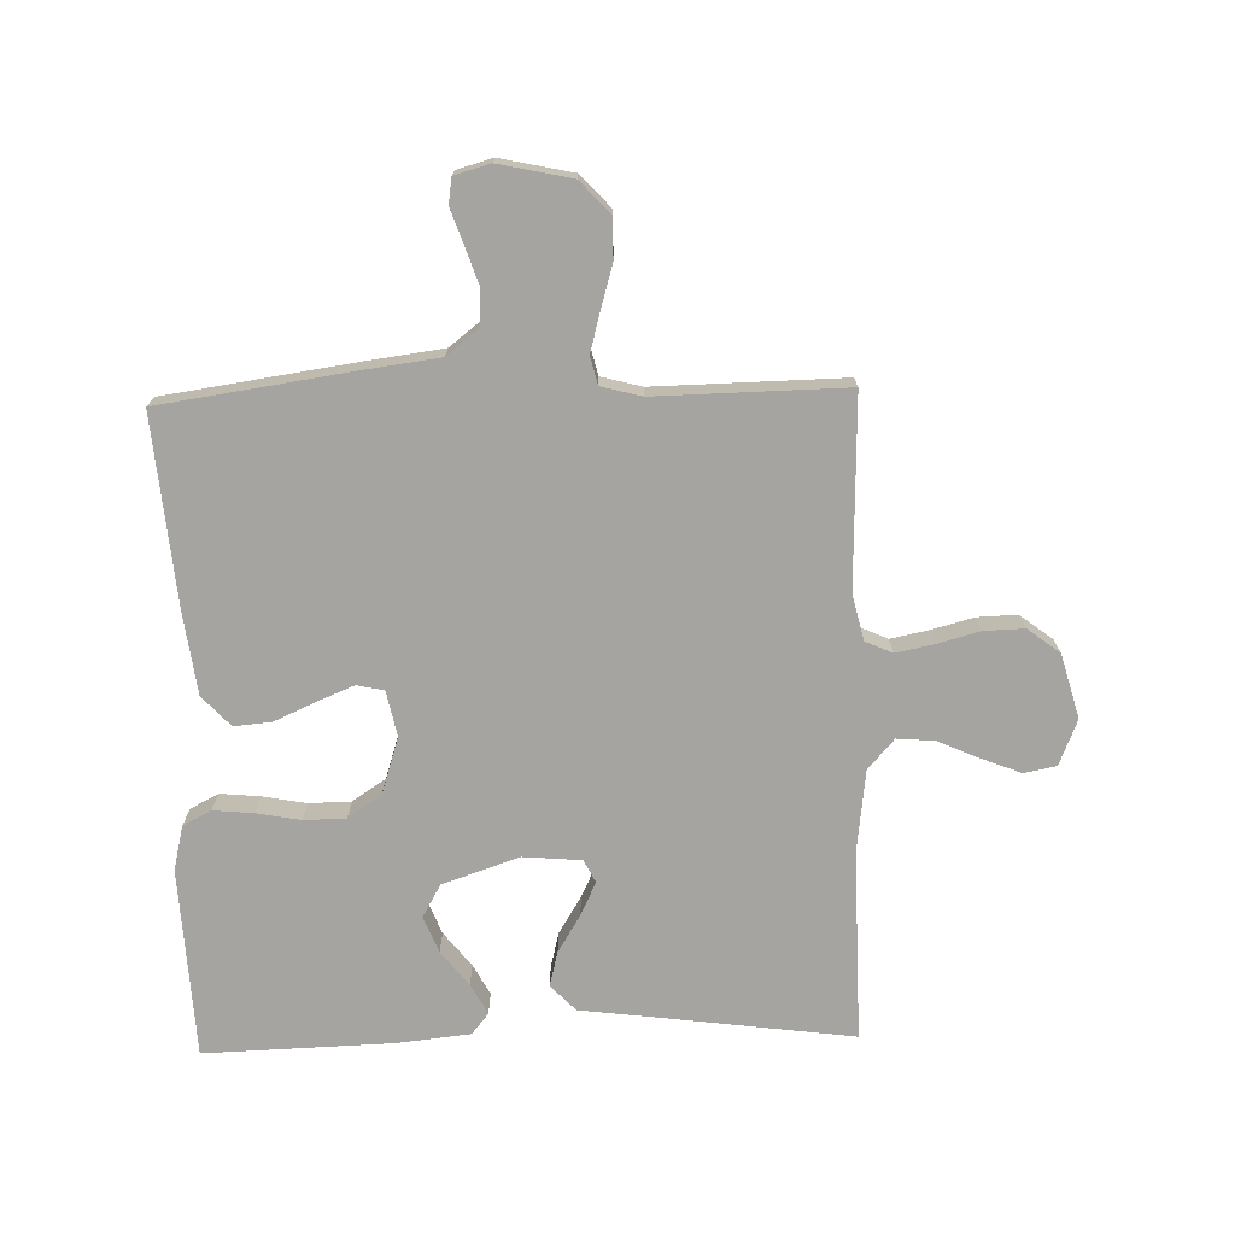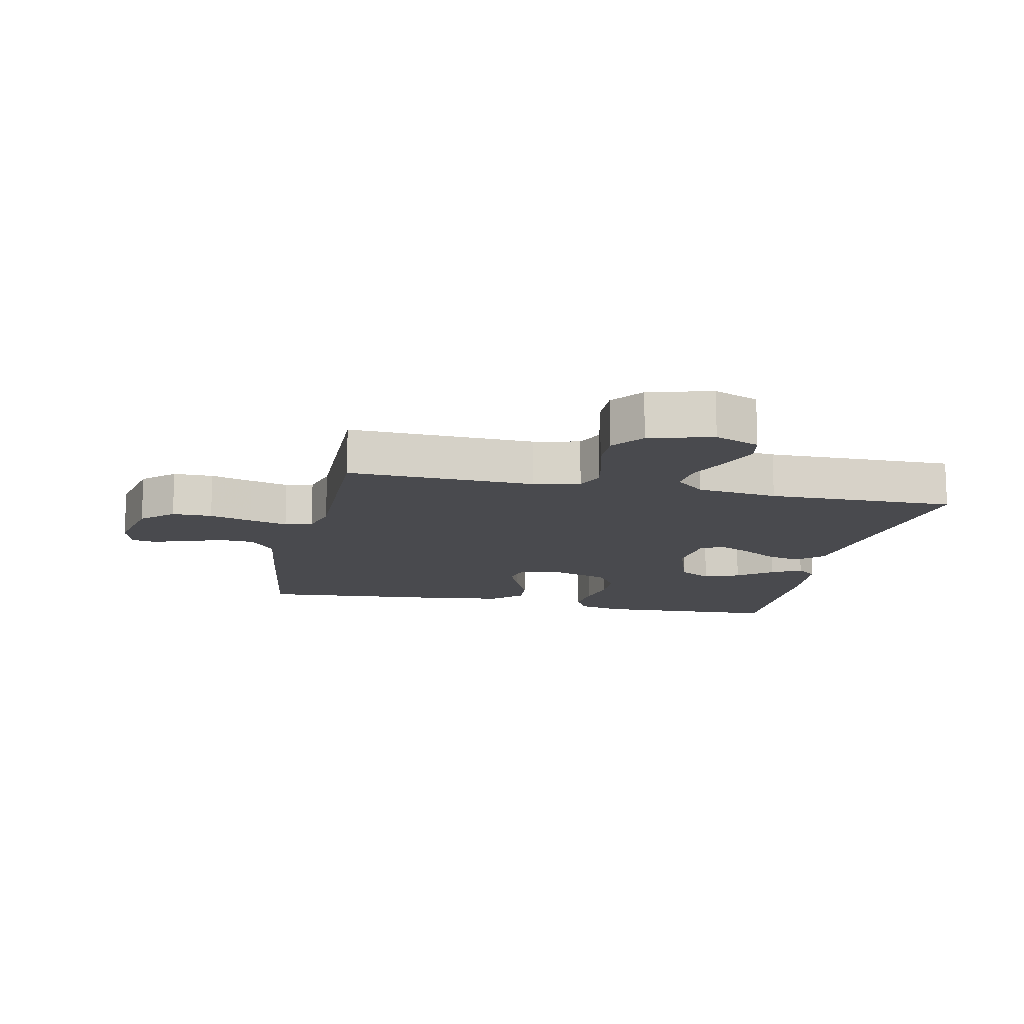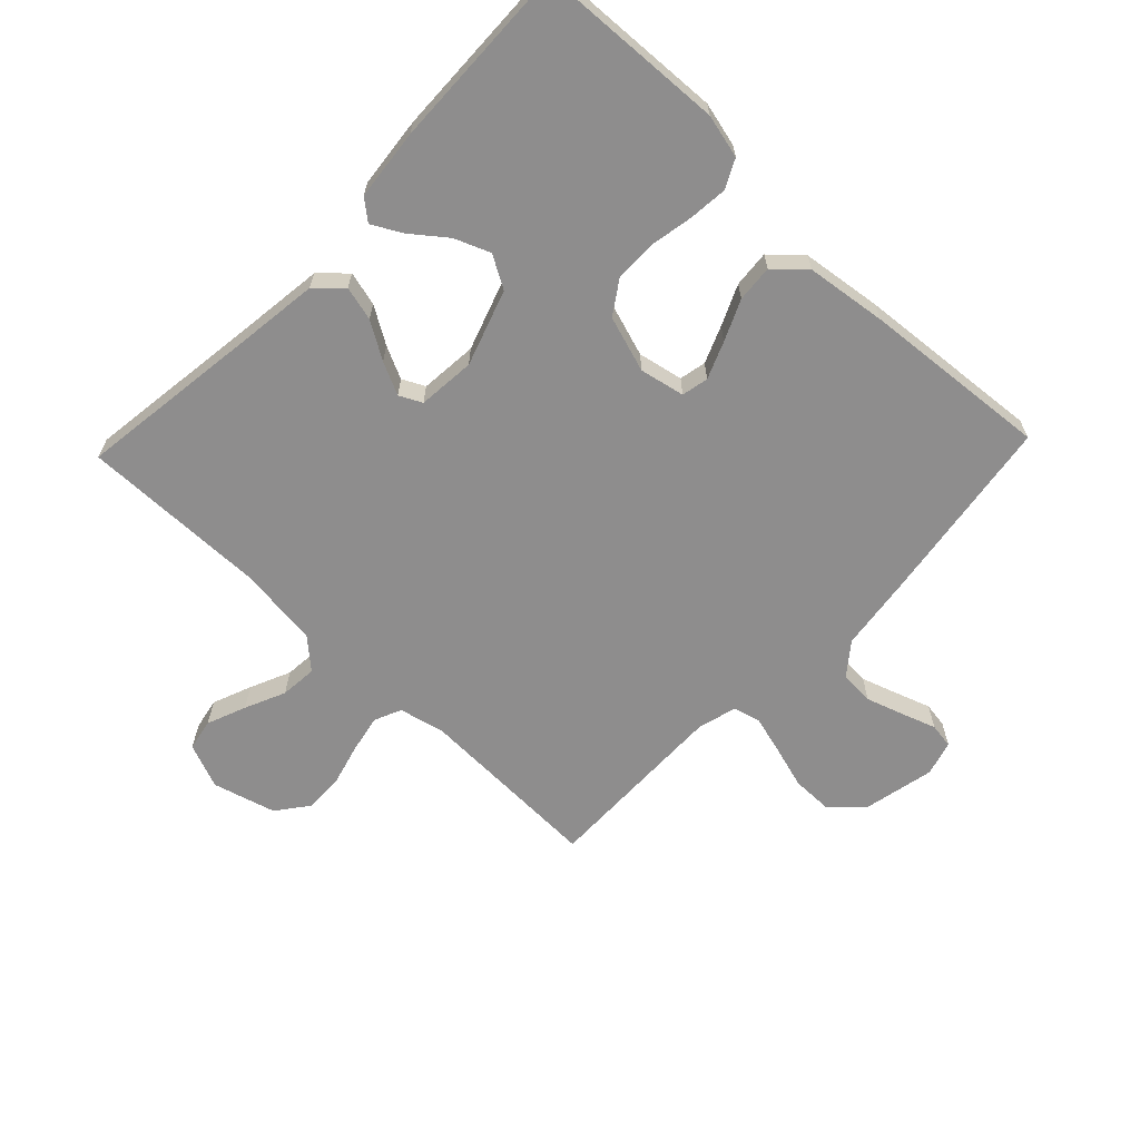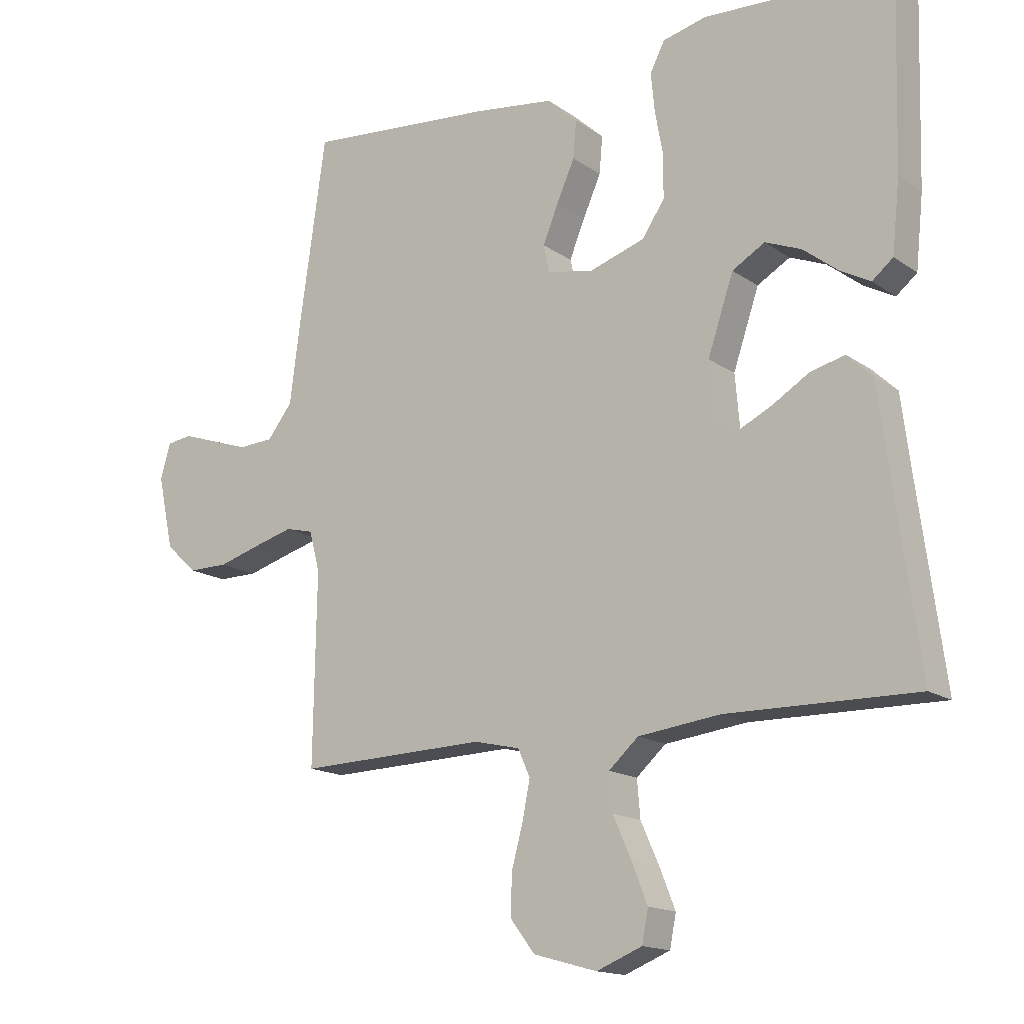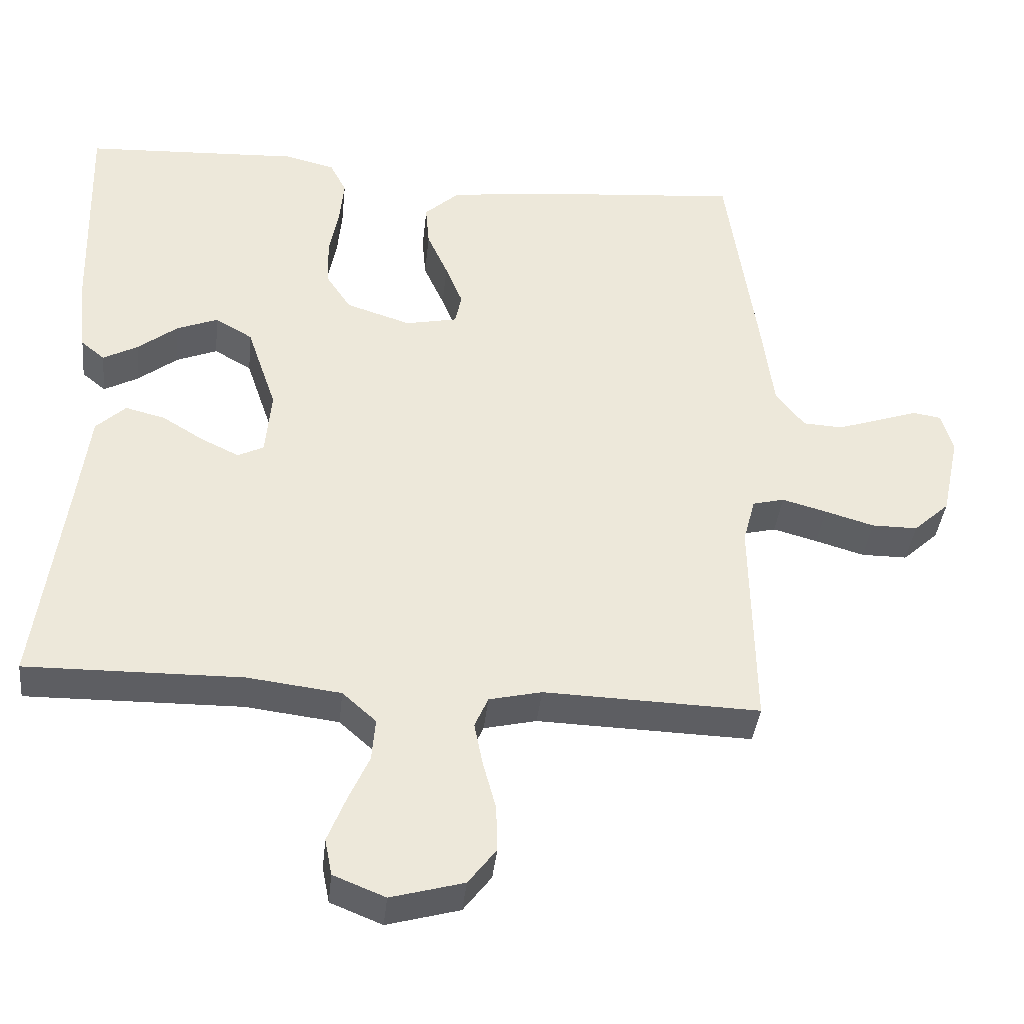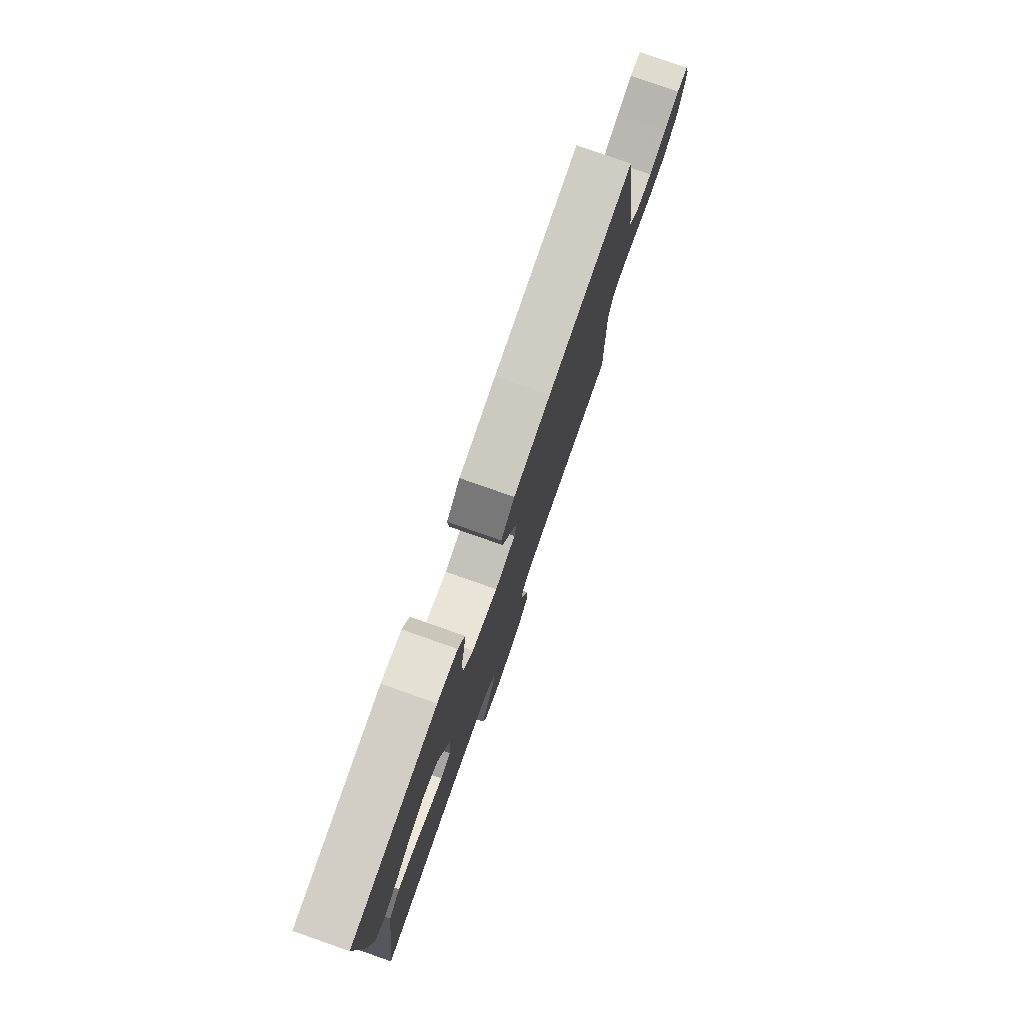
<metadata>
{"format":"obj","ext":"obj","renderer":"f3d","projection":"perspective","resolution":1024,"background":"white","views":[{"elev":-73.4,"azim":91.6,"up":"+Y"},{"elev":-13.4,"azim":167.9,"up":"+Y"},{"elev":-64.7,"azim":-43.7,"up":"+Y"},{"elev":-15.5,"azim":-144.8,"up":"+Z"},{"elev":-38.8,"azim":-6.0,"up":"+Z"},{"elev":79.2,"azim":-70.7,"up":"+Z"}]}
</metadata>
<code>
v -0.5 0.07 -0.5
v -0.46 0.07 -0.2
v -0.444 0.07 -0.074
v -0.403 0.07 -0.035
v -0.348 0.07 -0.049
v -0.289 0.07 -0.085
v -0.237 0.07 -0.11
v -0.201 0.07 -0.092
v -0.193 0.07 0
v -0.234 0.07 0.121
v -0.286 0.07 0.151
v -0.343 0.07 0.128
v -0.398 0.07 0.085
v -0.446 0.07 0.059
v -0.479 0.07 0.086
v -0.491 0.07 0.2
v -0.5 0.07 0.5
v -0.2 0.07 0.515
v -0.13 0.07 0.498
v -0.107 0.07 0.453
v -0.113 0.07 0.39
v -0.126 0.07 0.32
v -0.125 0.07 0.254
v -0.09 0.07 0.201
v 0 0.07 0.172
v 0.072 0.07 0.187
v 0.081 0.07 0.23
v 0.057 0.07 0.289
v 0.028 0.07 0.354
v 0.023 0.07 0.413
v 0.071 0.07 0.457
v 0.2 0.07 0.474
v 0.5 0.07 0.5
v 0.543 0.07 0.2
v 0.559 0.07 0.077
v 0.599 0.07 0.026
v 0.654 0.07 0.023
v 0.714 0.07 0.043
v 0.769 0.07 0.062
v 0.809 0.07 0.056
v 0.825 0.07 0
v 0.8 0.07 -0.116
v 0.75 0.07 -0.162
v 0.686 0.07 -0.162
v 0.618 0.07 -0.142
v 0.556 0.07 -0.125
v 0.512 0.07 -0.136
v 0.495 0.07 -0.2
v 0.5 0.07 -0.5
v 0.2 0.07 -0.491
v 0.127 0.07 -0.508
v 0.108 0.07 -0.551
v 0.12 0.07 -0.611
v 0.138 0.07 -0.678
v 0.14 0.07 -0.742
v 0.101 0.07 -0.793
v 0 0.07 -0.821
v -0.072 0.07 -0.792
v -0.082 0.07 -0.741
v -0.057 0.07 -0.678
v -0.028 0.07 -0.613
v -0.023 0.07 -0.554
v -0.07 0.07 -0.512
v -0.2 0.07 -0.496
v -0.5 0 -0.5
v -0.46 0 -0.2
v -0.444 0 -0.074
v -0.403 0 -0.035
v -0.348 0 -0.049
v -0.289 0 -0.085
v -0.237 0 -0.11
v -0.201 0 -0.092
v -0.193 0 0
v -0.234 0 0.121
v -0.286 0 0.151
v -0.343 0 0.128
v -0.398 0 0.085
v -0.446 0 0.059
v -0.479 0 0.086
v -0.491 0 0.2
v -0.5 0 0.5
v -0.2 0 0.515
v -0.13 0 0.498
v -0.107 0 0.453
v -0.113 0 0.39
v -0.126 0 0.32
v -0.125 0 0.254
v -0.09 0 0.201
v 0 0 0.172
v 0.072 0 0.187
v 0.081 0 0.23
v 0.057 0 0.289
v 0.028 0 0.354
v 0.023 0 0.413
v 0.071 0 0.457
v 0.2 0 0.474
v 0.5 0 0.5
v 0.543 0 0.2
v 0.559 0 0.077
v 0.599 0 0.026
v 0.654 0 0.023
v 0.714 0 0.043
v 0.769 0 0.062
v 0.809 0 0.056
v 0.825 0 0
v 0.8 0 -0.116
v 0.75 0 -0.162
v 0.686 0 -0.162
v 0.618 0 -0.142
v 0.556 0 -0.125
v 0.512 0 -0.136
v 0.495 0 -0.2
v 0.5 0 -0.5
v 0.2 0 -0.491
v 0.127 0 -0.508
v 0.108 0 -0.551
v 0.12 0 -0.611
v 0.138 0 -0.678
v 0.14 0 -0.742
v 0.101 0 -0.793
v 0 0 -0.821
v -0.072 0 -0.792
v -0.082 0 -0.741
v -0.057 0 -0.678
v -0.028 0 -0.613
v -0.023 0 -0.554
v -0.07 0 -0.512
v -0.2 0 -0.496
f 59 60 61
f 58 59 61
f 57 58 61
f 56 57 61
f 55 56 61
f 54 55 61
f 53 54 61
f 52 53 61 62
f 51 52 62 63
f 48 49 50
f 51 63 64
f 50 51 64
f 48 50 64
f 47 48 64
f 43 44 45
f 42 43 45
f 41 42 45
f 40 41 45
f 39 40 45
f 38 39 45
f 37 38 45 46
f 36 37 46 47
f 33 34 35
f 32 33 35
f 31 32 35
f 30 31 35
f 29 30 35
f 28 29 35
f 35 36 47
f 28 35 47
f 27 28 47
f 20 21 22
f 19 20 22
f 18 19 22
f 17 18 22
f 16 17 22
f 15 16 22
f 14 15 22
f 13 14 22
f 12 13 22
f 11 12 22 23
f 10 11 23 24
f 4 5 6
f 3 4 6
f 2 3 6
f 2 6 7
f 1 2 7
f 64 1 7 8
f 26 27 47
f 64 8 9
f 47 64 9
f 26 47 9
f 25 26 9
f 9 10 24 25
f 125 124 123
f 125 123 122
f 125 122 121
f 125 121 120
f 125 120 119
f 125 119 118
f 125 118 117
f 126 125 117 116
f 127 126 116 115
f 114 113 112
f 128 127 115
f 128 115 114
f 128 114 112
f 128 112 111
f 109 108 107
f 109 107 106
f 109 106 105
f 109 105 104
f 109 104 103
f 109 103 102
f 110 109 102 101
f 111 110 101 100
f 99 98 97
f 99 97 96
f 99 96 95
f 99 95 94
f 99 94 93
f 99 93 92
f 111 100 99
f 111 99 92
f 111 92 91
f 86 85 84
f 86 84 83
f 86 83 82
f 86 82 81
f 86 81 80
f 86 80 79
f 86 79 78
f 86 78 77
f 86 77 76
f 87 86 76 75
f 88 87 75 74
f 70 69 68
f 70 68 67
f 70 67 66
f 71 70 66
f 71 66 65
f 72 71 65 128
f 111 91 90
f 73 72 128
f 73 128 111
f 73 111 90
f 73 90 89
f 89 88 74 73
f 1 65 66 2
f 2 66 67 3
f 3 67 68 4
f 4 68 69 5
f 5 69 70 6
f 6 70 71 7
f 7 71 72 8
f 8 72 73 9
f 9 73 74 10
f 10 74 75 11
f 11 75 76 12
f 12 76 77 13
f 13 77 78 14
f 14 78 79 15
f 15 79 80 16
f 16 80 81 17
f 17 81 82 18
f 18 82 83 19
f 19 83 84 20
f 20 84 85 21
f 21 85 86 22
f 22 86 87 23
f 23 87 88 24
f 24 88 89 25
f 25 89 90 26
f 26 90 91 27
f 27 91 92 28
f 28 92 93 29
f 29 93 94 30
f 30 94 95 31
f 31 95 96 32
f 32 96 97 33
f 33 97 98 34
f 34 98 99 35
f 35 99 100 36
f 36 100 101 37
f 37 101 102 38
f 38 102 103 39
f 39 103 104 40
f 40 104 105 41
f 41 105 106 42
f 42 106 107 43
f 43 107 108 44
f 44 108 109 45
f 45 109 110 46
f 46 110 111 47
f 47 111 112 48
f 48 112 113 49
f 49 113 114 50
f 50 114 115 51
f 51 115 116 52
f 52 116 117 53
f 53 117 118 54
f 54 118 119 55
f 55 119 120 56
f 56 120 121 57
f 57 121 122 58
f 58 122 123 59
f 59 123 124 60
f 60 124 125 61
f 61 125 126 62
f 62 126 127 63
f 63 127 128 64
f 64 128 65 1

</code>
